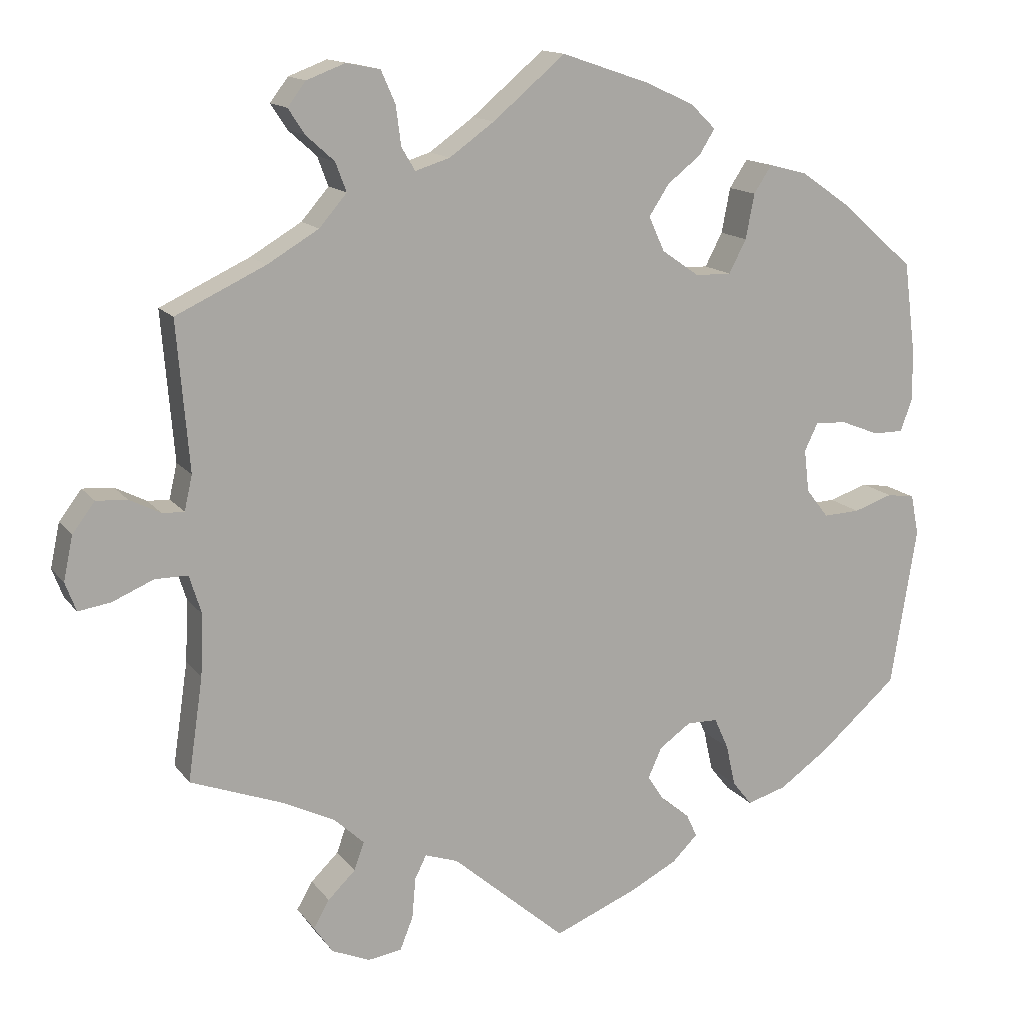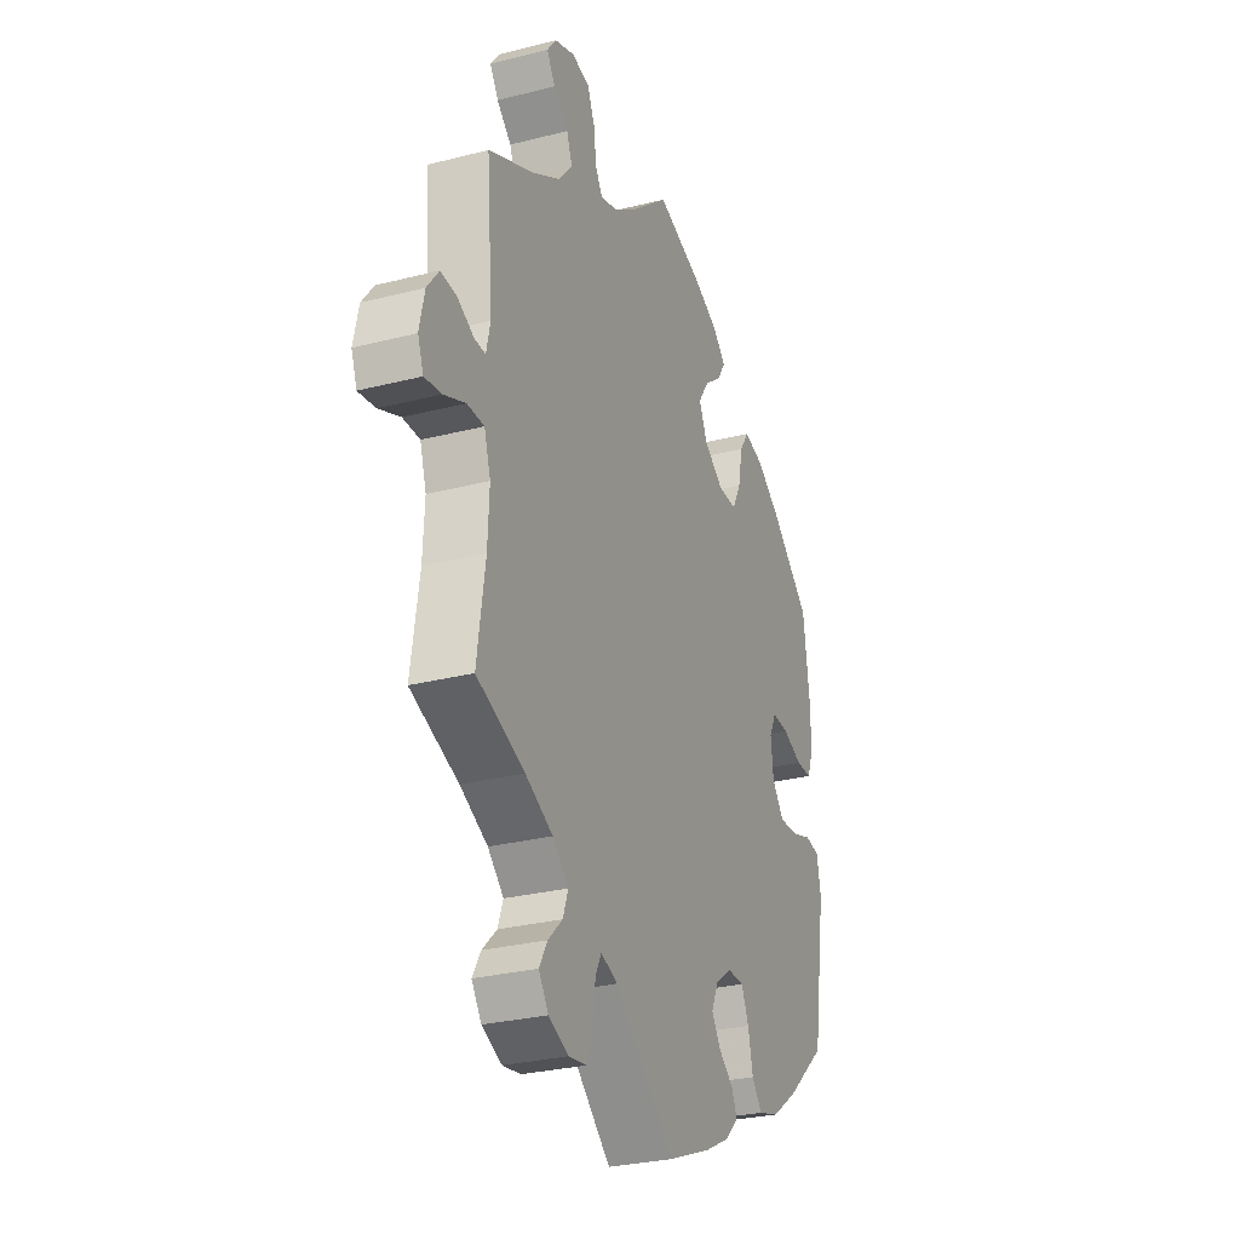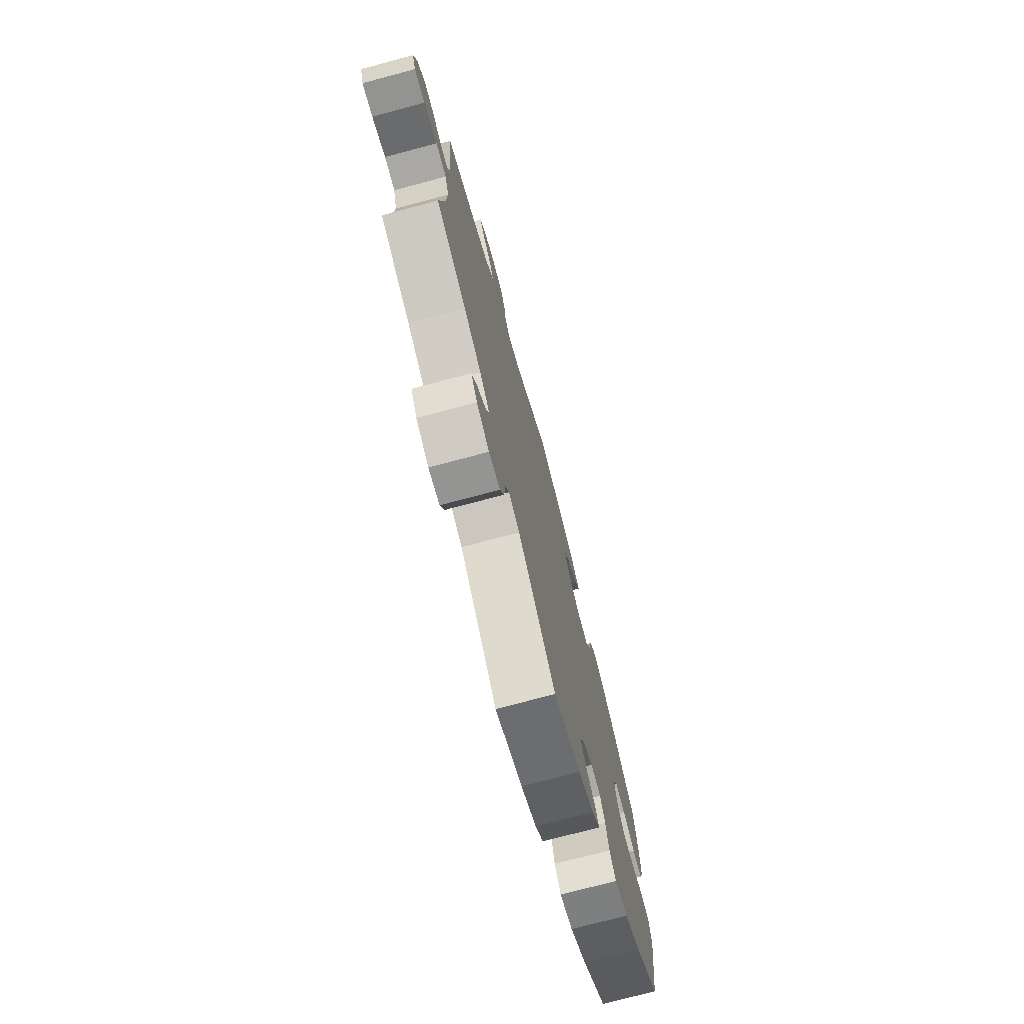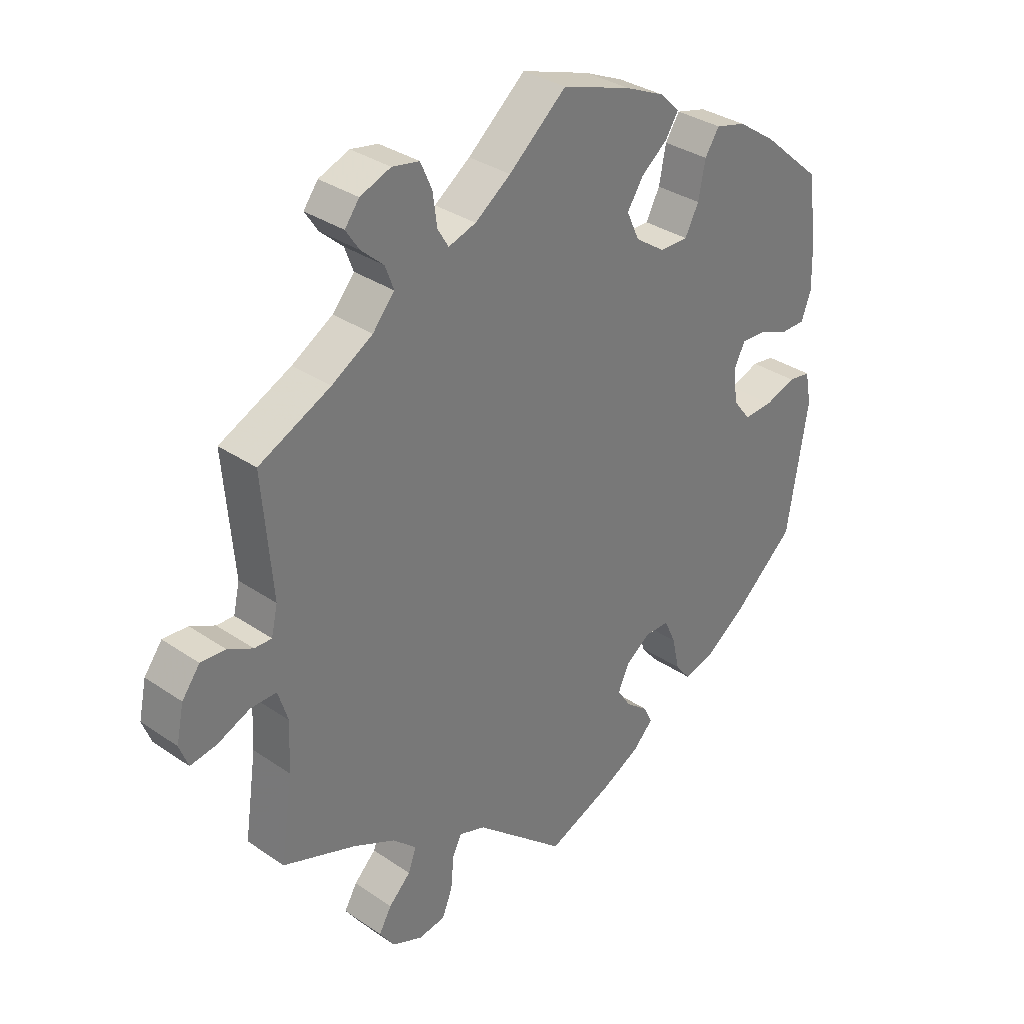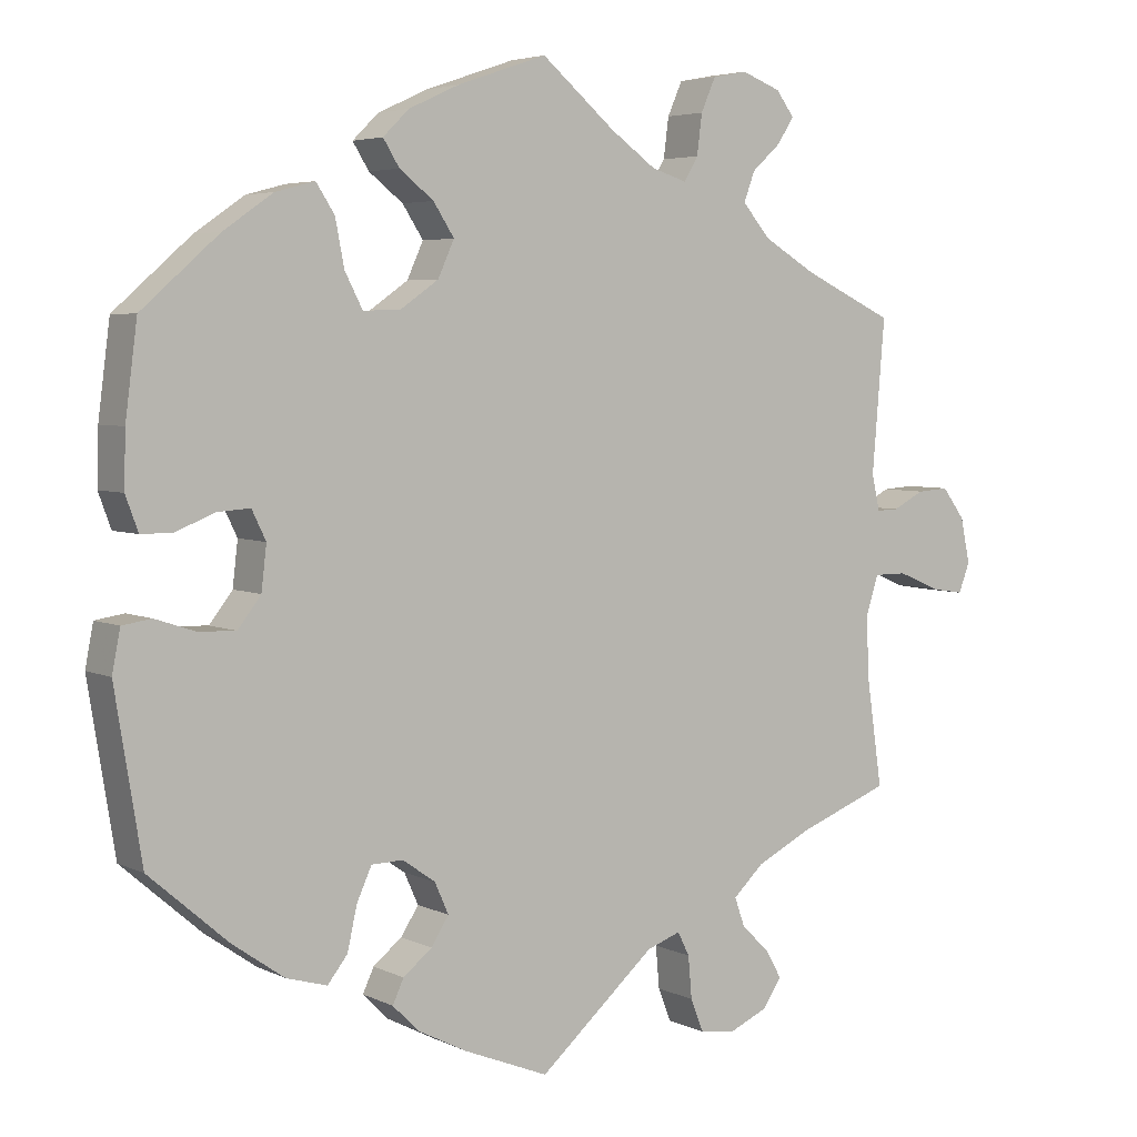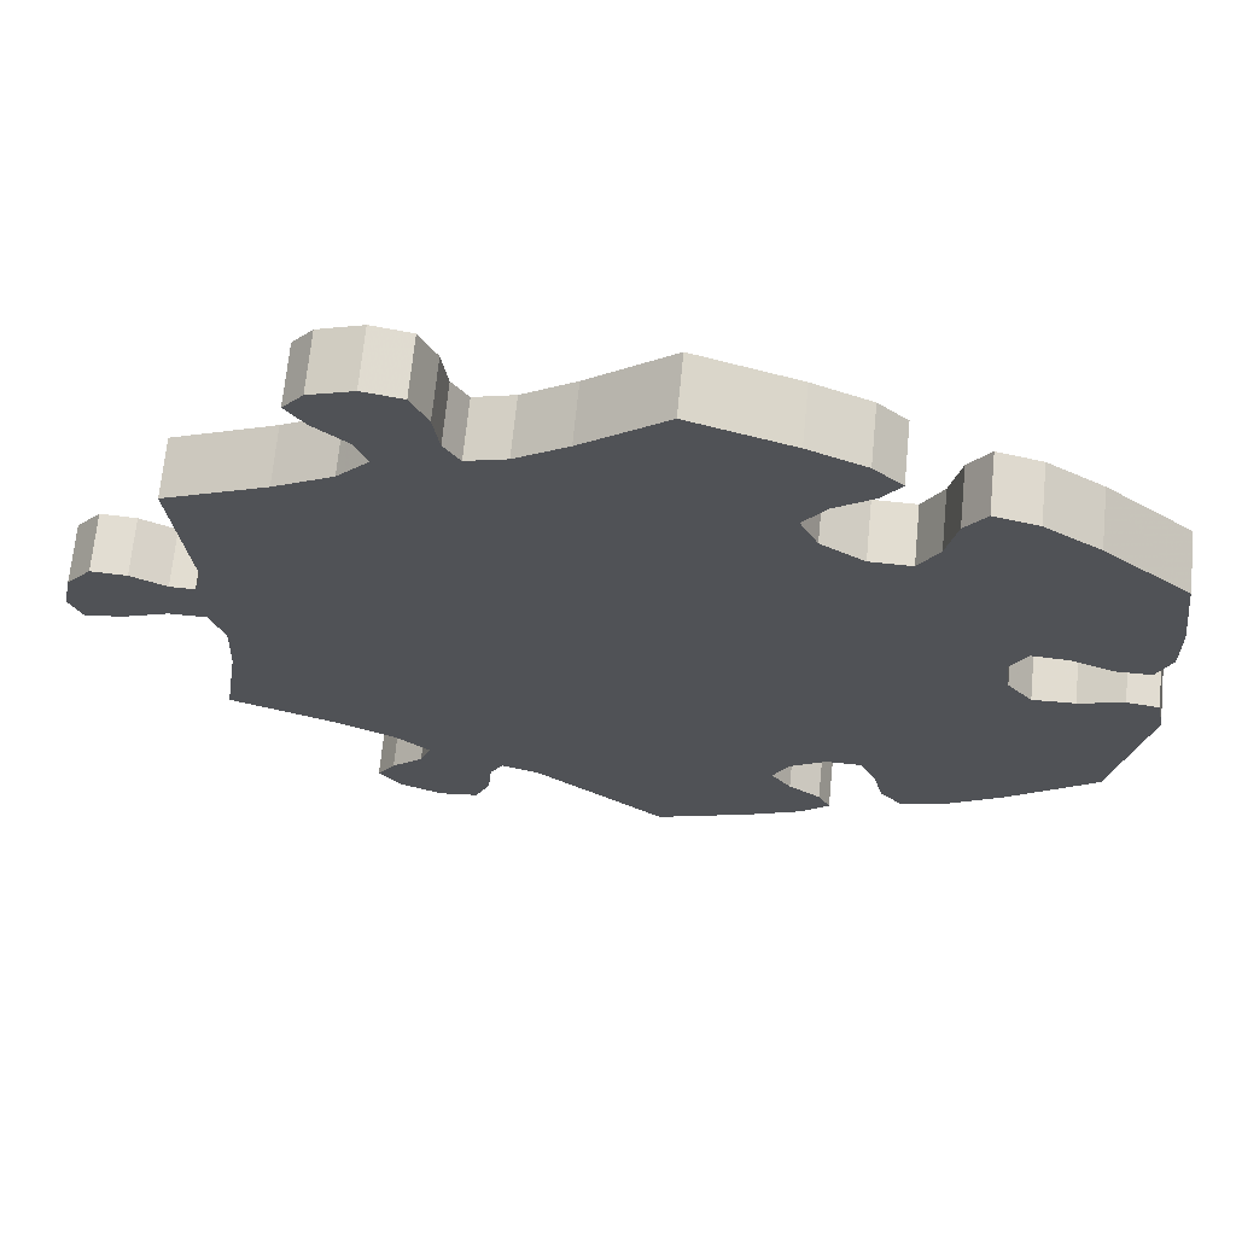
<metadata>
{"format":"obj","ext":"obj","renderer":"f3d","projection":"perspective","resolution":1024,"background":"white","views":[{"elev":14.4,"azim":156.5,"up":"+Z"},{"elev":-28.8,"azim":110.9,"up":"+Z"},{"elev":-75.0,"azim":104.9,"up":"+Z"},{"elev":33.5,"azim":133.0,"up":"+Z"},{"elev":4.7,"azim":-34.4,"up":"+Z"},{"elev":68.7,"azim":-174.3,"up":"+Z"}]}
</metadata>
<code>
v -0.538 0.07 0.068
v 0.561 0.07 0.058
v 0.243 0.07 -0.601
v -0.116 0.07 -0.573
v -0.139 0.07 -0.404
v -0.523 0.07 -0.026
v -0.496 0.07 0.068
v 0.678 0.07 0.042
v 0.225 0.07 -0.556
v 0.337 0.07 -0.394
v -0.288 0.07 0.423
v -0.313 0.07 0.461
v 0.41 0.07 -0.358
v 0.304 0.07 0.454
v -0.36 0.07 -0.452
v 0 0.07 -0.62
v 0.158 0.07 -0.483
v 0.256 0.07 0.608
v 0.52 0.07 0.105
v -0.553 0.07 0.187
v -0.128 0.07 0.4
v -0.469 0.07 -0.044
v 0.369 0.07 -0.547
v -0.305 0.07 -0.468
v 0.21 0.07 0.477
v 0.529 0.07 -0.028
v 0.676 0.07 -0.059
v 0 0.07 0.62
v 0.162 0.07 0.492
v -0.158 0.07 -0.362
v -0.573 0.07 -0.088
v 0.512 0.07 -0.082
v 0.22 0.07 -0.499
v -0.366 0.07 0.447
v -0.156 0.07 0.443
v -0.43 0.07 -0.403
v -0.418 0.07 -0.046
v 0.347 0.07 -0.509
v -0.537 0.07 0.31
v 0.342 0.07 0.41
v 0.295 0.07 -0.433
v -0.202 0.07 -0.331
v 0.604 0.07 0.08
v -0.182 0.07 -0.539
v -0.202 0.07 0.316
v -0.265 0.07 -0.376
v -0.399 0.07 0.092
v 0.381 0.07 0.564
v -0.387 0.07 -0.006
v 0.1 0.07 0.536
v -0.555 0.07 0.114
v -0.224 0.07 0.514
v 0.531 0.07 0.057
v 0.537 0.07 -0.31
v -0.217 0.07 -0.504
v 0.356 0.07 0.597
v 0.691 0.07 -0.019
v 0.413 0.07 0.368
v -0.202 0.07 -0.472
v 0.631 0.07 -0.052
v -0.562 0.07 -0.032
v -0.433 0.07 0.401
v 0.647 0.07 0.083
v 0.574 0.07 -0.028
v -0.202 0.07 0.479
v -0.38 0.07 0.053
v 0.537 0.07 0.31
v 0.343 0.07 -0.585
v -0.276 0.07 0.361
v 0.319 0.07 0.494
v -0.252 0.07 0.315
v 0.236 0.07 0.563
v 0.303 0.07 0.617
v -0.245 0.07 -0.332
v -0.121 0.07 0.579
v 0.29 0.07 -0.608
v -0.15 0.07 0.352
v -0.537 0.07 -0.31
v 0.309 0.07 -0.472
v 0.358 0.07 0.529
v -0.278 0.07 -0.434
v -0.189 0.07 0.548
v 0.204 0.07 -0.467
v -0.163 0.07 -0.441
v 0.229 0.07 0.509
v -0.443 0.07 0.089
v 0.516 0.07 -0.167
v -0.538 -0 0.068
v 0.561 -0 0.058
v 0.243 -0 -0.601
v -0.116 -0 -0.573
v -0.139 -0 -0.404
v -0.523 -0 -0.026
v -0.496 -0 0.068
v 0.678 -0 0.042
v 0.225 -0 -0.556
v 0.337 -0 -0.394
v -0.288 -0 0.423
v -0.313 -0 0.461
v 0.41 -0 -0.358
v 0.304 -0 0.454
v -0.36 -0 -0.452
v 0 -0 -0.62
v 0.158 -0 -0.483
v 0.256 -0 0.608
v 0.52 -0 0.105
v -0.553 -0 0.187
v -0.128 -0 0.4
v -0.469 -0 -0.044
v 0.369 -0 -0.547
v -0.305 -0 -0.468
v 0.21 -0 0.477
v 0.529 -0 -0.028
v 0.676 -0 -0.059
v 0 -0 0.62
v 0.162 -0 0.492
v -0.158 -0 -0.362
v -0.573 -0 -0.088
v 0.512 -0 -0.082
v 0.22 -0 -0.499
v -0.366 -0 0.447
v -0.156 -0 0.443
v -0.43 -0 -0.403
v -0.418 -0 -0.046
v 0.347 -0 -0.509
v -0.537 -0 0.31
v 0.342 -0 0.41
v 0.295 -0 -0.433
v -0.202 -0 -0.331
v 0.604 -0 0.08
v -0.182 -0 -0.539
v -0.202 -0 0.316
v -0.265 -0 -0.376
v -0.399 -0 0.092
v 0.381 -0 0.564
v -0.387 -0 -0.006
v 0.1 -0 0.536
v -0.555 -0 0.114
v -0.224 -0 0.514
v 0.531 -0 0.057
v 0.537 -0 -0.31
v -0.217 -0 -0.504
v 0.356 -0 0.597
v 0.691 -0 -0.019
v 0.413 -0 0.368
v -0.202 -0 -0.472
v 0.631 -0 -0.052
v -0.562 -0 -0.032
v -0.433 -0 0.401
v 0.647 -0 0.083
v 0.574 -0 -0.028
v -0.202 -0 0.479
v -0.38 -0 0.053
v 0.537 -0 0.31
v 0.343 -0 -0.585
v -0.276 -0 0.361
v 0.319 -0 0.494
v -0.252 -0 0.315
v 0.236 -0 0.563
v 0.303 -0 0.617
v -0.245 -0 -0.332
v -0.121 -0 0.579
v 0.29 -0 -0.608
v -0.15 -0 0.352
v -0.537 -0 -0.31
v 0.309 -0 -0.472
v 0.358 -0 0.529
v -0.278 -0 -0.434
v -0.189 -0 0.548
v 0.204 -0 -0.467
v -0.163 -0 -0.441
v 0.229 -0 0.509
v -0.443 -0 0.089
v 0.516 -0 -0.167
f 17 16 4 44
f 83 17 44 55
f 76 3 9 33
f 76 33 83
f 68 76 83
f 79 38 23 68
f 41 79 68 83
f 10 41 83 55
f 87 54 13
f 32 87 13 10
f 26 32 10 55
f 57 27 60 64
f 57 64 26
f 8 57 26
f 2 43 63 8
f 53 2 8 26
f 19 53 26 55
f 58 67 19
f 40 58 19
f 14 40 19
f 56 48 80 70
f 56 70 14
f 73 56 14
f 85 72 18 73
f 25 85 73 14
f 82 75 28 50
f 82 50 29
f 35 65 52 82
f 21 35 82 29
f 77 21 29 25
f 34 12 11 69
f 34 69 71
f 62 34 71
f 39 62 71
f 20 39 71
f 51 20 71 45
f 86 7 1 51
f 47 86 51 45
f 31 61 6 22
f 31 22 37
f 78 31 37
f 36 78 37 49
f 46 81 24 15
f 74 46 15 36
f 19 55 59 84
f 19 84 5
f 14 19 5 30
f 25 14 30 42
f 77 25 42 74
f 66 47 45 77
f 49 66 77
f 74 36 49 77
f 131 91 103 104
f 142 131 104 170
f 120 96 90 163
f 170 120 163
f 170 163 155
f 155 110 125 166
f 170 155 166 128
f 142 170 128 97
f 100 141 174
f 97 100 174 119
f 142 97 119 113
f 151 147 114 144
f 113 151 144
f 113 144 95
f 95 150 130 89
f 113 95 89 140
f 142 113 140 106
f 106 154 145
f 106 145 127
f 106 127 101
f 157 167 135 143
f 101 157 143
f 101 143 160
f 160 105 159 172
f 101 160 172 112
f 137 115 162 169
f 116 137 169
f 169 139 152 122
f 116 169 122 108
f 112 116 108 164
f 156 98 99 121
f 158 156 121
f 158 121 149
f 158 149 126
f 158 126 107
f 132 158 107 138
f 138 88 94 173
f 132 138 173 134
f 109 93 148 118
f 124 109 118
f 124 118 165
f 136 124 165 123
f 102 111 168 133
f 123 102 133 161
f 171 146 142 106
f 92 171 106
f 117 92 106 101
f 129 117 101 112
f 161 129 112 164
f 164 132 134 153
f 164 153 136
f 164 136 123 161
f 4 91 131 44
f 44 131 142 55
f 55 142 146 59
f 59 146 171 84
f 84 171 92 5
f 5 92 117 30
f 30 117 129 42
f 42 129 161 74
f 74 161 133 46
f 46 133 168 81
f 81 168 111 24
f 24 111 102 15
f 15 102 123 36
f 36 123 165 78
f 78 165 118 31
f 31 118 148 61
f 61 148 93 6
f 6 93 109 22
f 22 109 124 37
f 37 124 136 49
f 49 136 153 66
f 66 153 134 47
f 47 134 173 86
f 86 173 94 7
f 7 94 88 1
f 1 88 138 51
f 51 138 107 20
f 20 107 126 39
f 39 126 149 62
f 62 149 121 34
f 34 121 99 12
f 12 99 98 11
f 11 98 156 69
f 69 156 158 71
f 71 158 132 45
f 45 132 164 77
f 77 164 108 21
f 21 108 122 35
f 35 122 152 65
f 65 152 139 52
f 52 139 169 82
f 82 169 162 75
f 75 162 115 28
f 28 115 137 50
f 50 137 116 29
f 29 116 112 25
f 25 112 172 85
f 85 172 159 72
f 72 159 105 18
f 18 105 160 73
f 73 160 143 56
f 56 143 135 48
f 48 135 167 80
f 80 167 157 70
f 70 157 101 14
f 14 101 127 40
f 40 127 145 58
f 58 145 154 67
f 67 154 106 19
f 19 106 140 53
f 53 140 89 2
f 2 89 130 43
f 43 130 150 63
f 63 150 95 8
f 8 95 144 57
f 57 144 114 27
f 27 114 147 60
f 60 147 151 64
f 64 151 113 26
f 26 113 119 32
f 32 119 174 87
f 87 174 141 54
f 54 141 100 13
f 13 100 97 10
f 10 97 128 41
f 41 128 166 79
f 79 166 125 38
f 38 125 110 23
f 23 110 155 68
f 68 155 163 76
f 76 163 90 3
f 3 90 96 9
f 9 96 120 33
f 33 120 170 83
f 83 170 104 17
f 17 104 103 16
f 16 103 91 4

</code>
